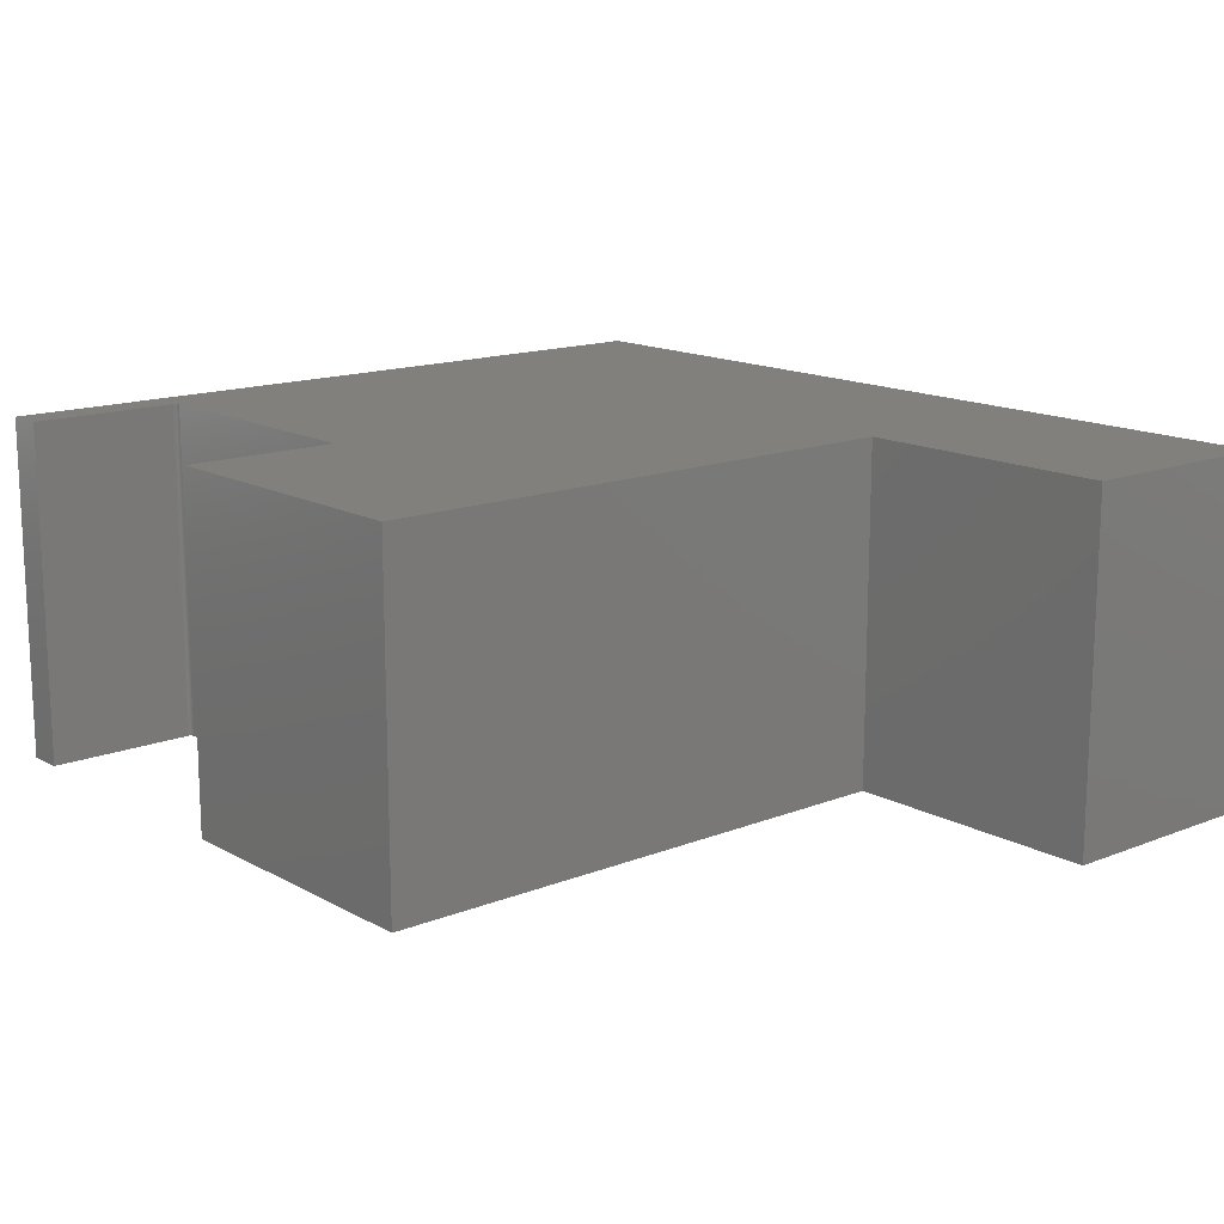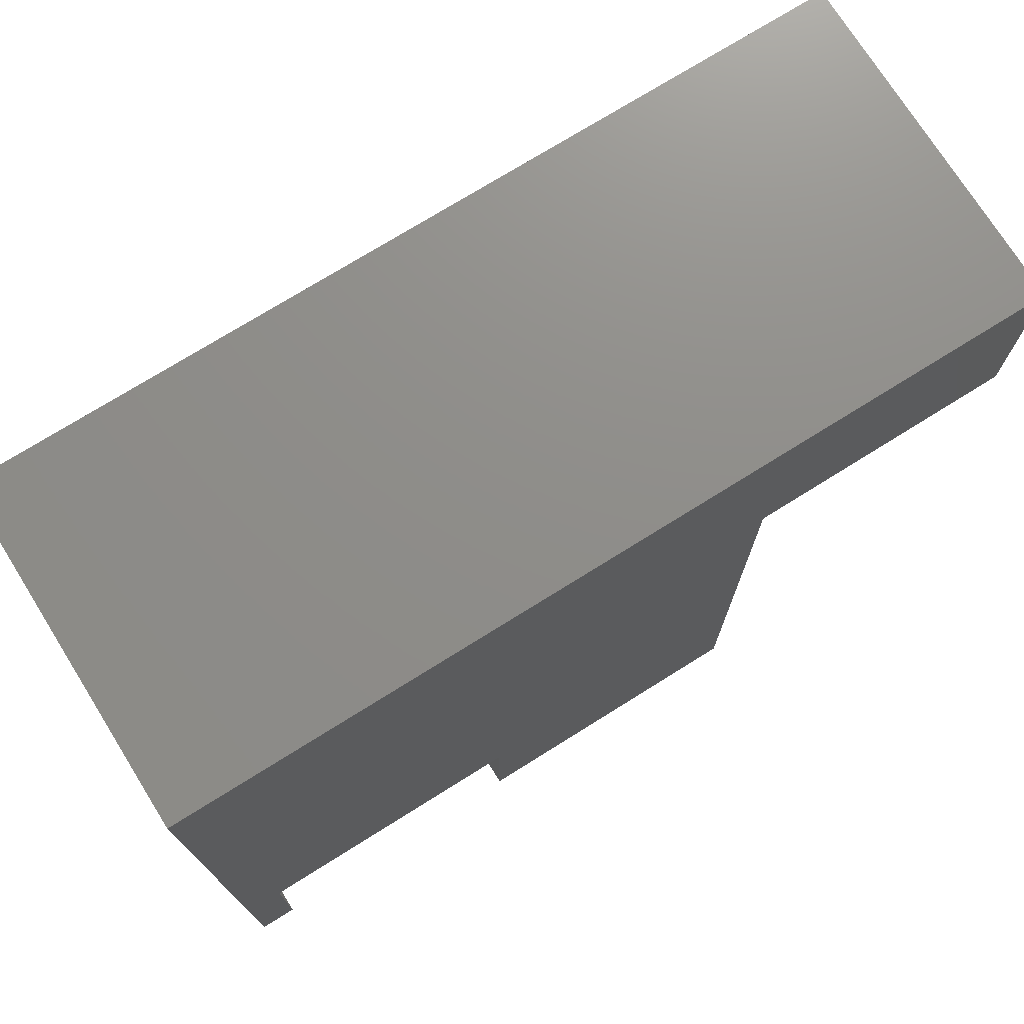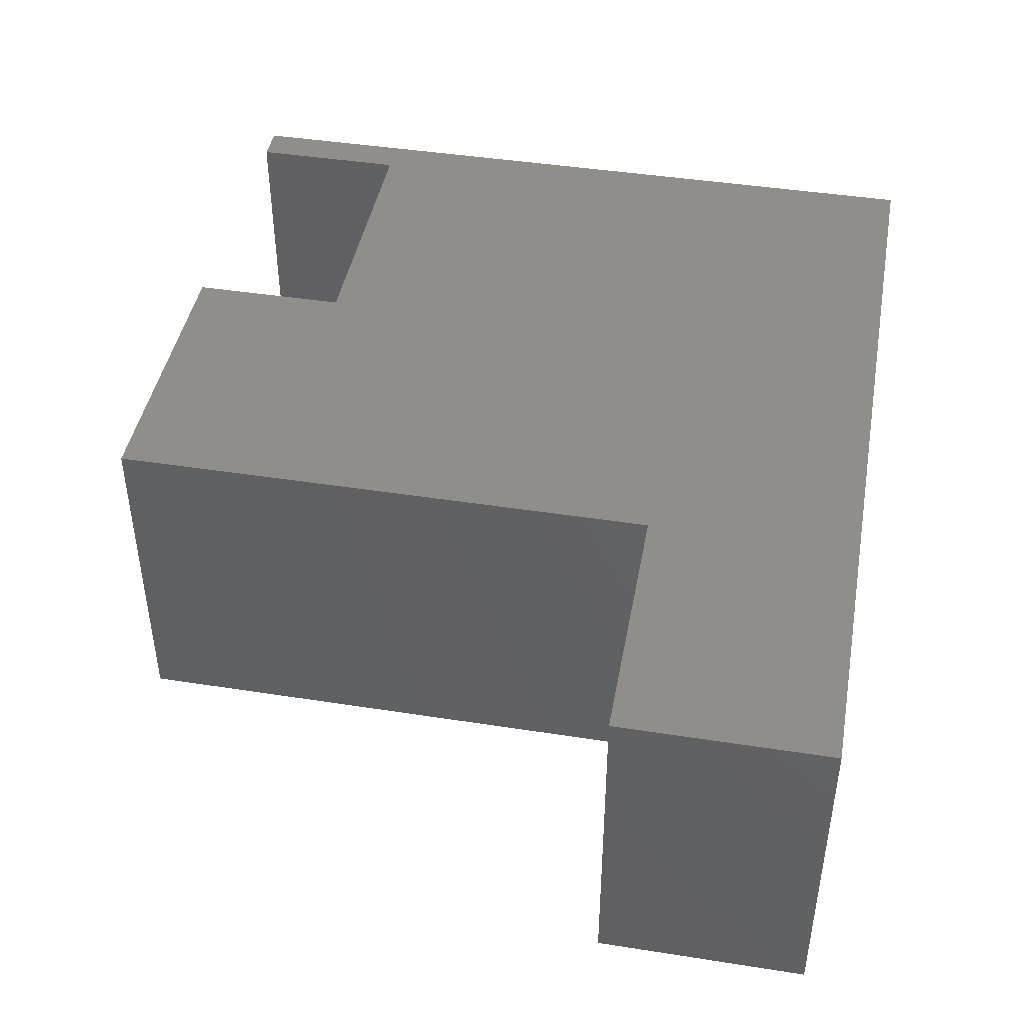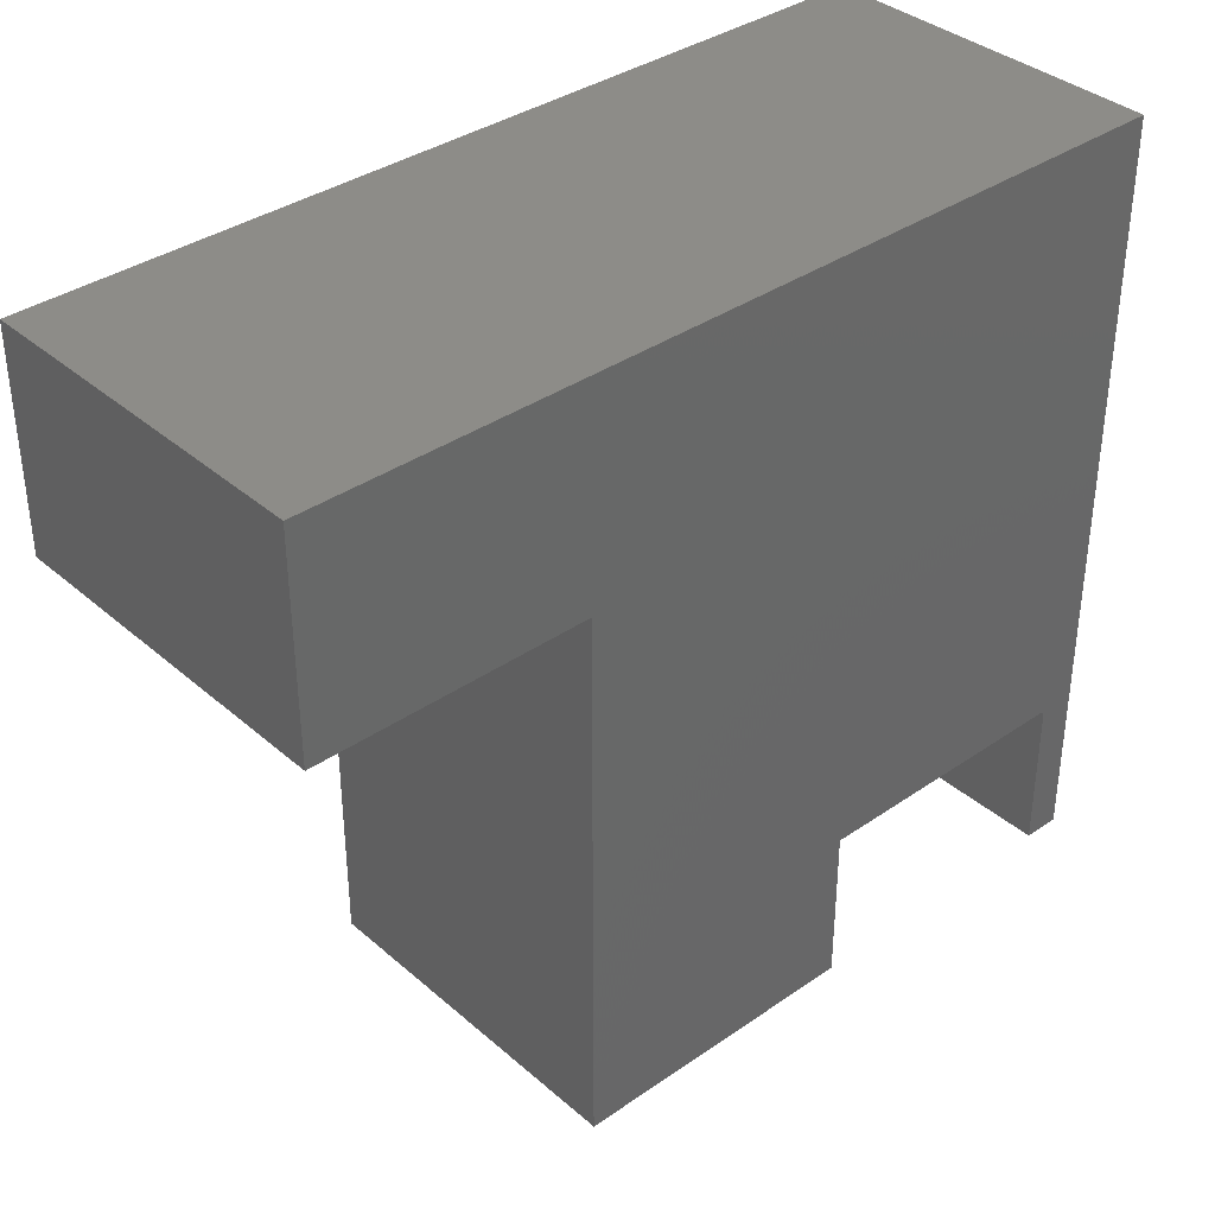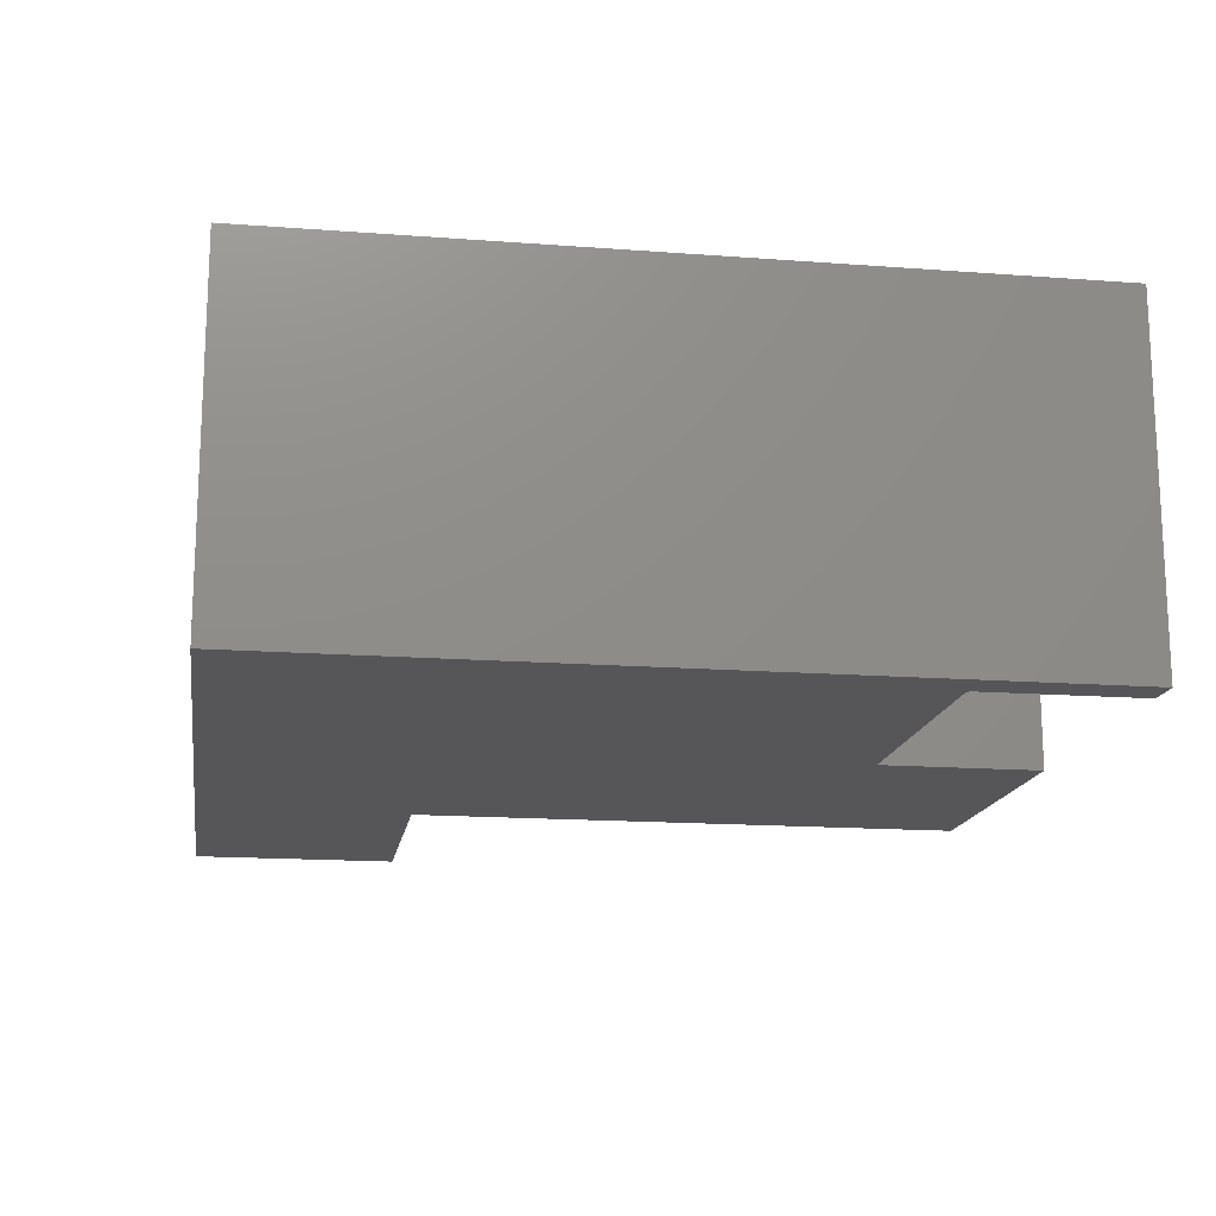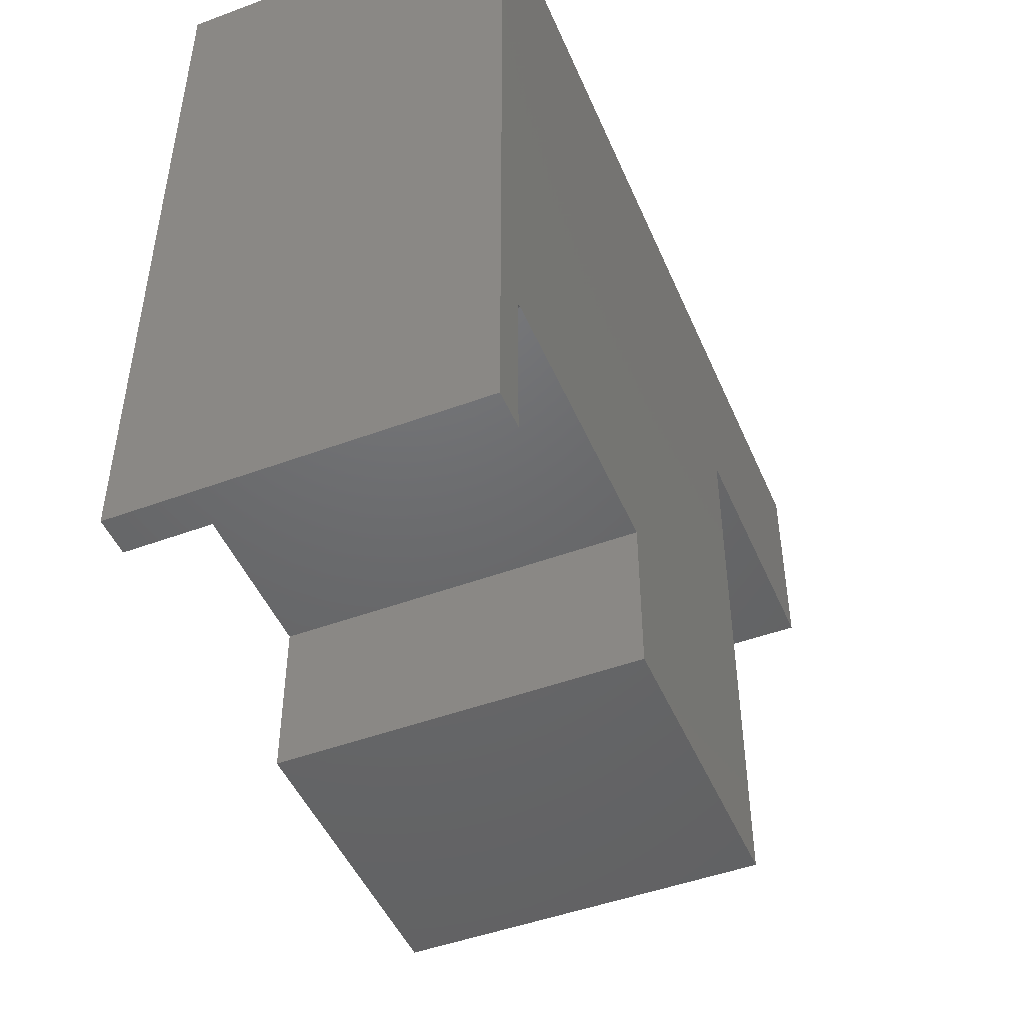
<metadata>
{"format":"stl","ext":"stl","renderer":"f3d","projection":"perspective","resolution":1024,"background":"white","views":[{"elev":14.7,"azim":49.5,"up":"+Z"},{"elev":73.9,"azim":-32.0,"up":"+Y"},{"elev":43.9,"azim":100.4,"up":"+Z"},{"elev":36.6,"azim":138.1,"up":"+Y"},{"elev":-16.0,"azim":-98.9,"up":"+Z"},{"elev":-47.7,"azim":-67.4,"up":"+Y"}]}
</metadata>
<code>
# stl→obj: 36 verts, 68 faces
v -0.6803 -0.4637 0
v -0.2243 -0.4637 0
v -0.6803 -0.4637 0.5781
v -0.2243 -0.4637 0.5781
v -0.6882 -0.7266 0
v -0.6882 -0.4715 0
v -0.6882 -0.7266 0.5781
v -0.6882 -0.4715 0.5781
v -0.688 -0.47 0
v -0.75 -0.7266 0
v 0.7188 0.2011 0
v 0.2704 0.2011 0
v 0.7188 0.5567 0
v -0.75 0.5567 0
v -0.6819 -0.4639 0
v -0.6833 -0.4643 0
v -0.6847 -0.4651 0
v -0.6859 -0.466 0
v -0.6868 -0.4672 0
v -0.6876 -0.4686 0
v 0.2704 -0.7266 0
v -0.2243 -0.7266 0
v -0.75 -0.7266 0.5781
v -0.688 -0.47 0.5781
v 0.7188 0.5567 0.5781
v 0.2704 0.2011 0.5781
v 0.7188 0.2011 0.5781
v -0.75 0.5567 0.5781
v -0.6876 -0.4686 0.5781
v -0.6868 -0.4672 0.5781
v -0.6859 -0.466 0.5781
v -0.6847 -0.4651 0.5781
v -0.6833 -0.4643 0.5781
v -0.6819 -0.4639 0.5781
v -0.2243 -0.7266 0.5781
v 0.2704 -0.7266 0.5781
f 1 2 3
f 3 2 4
f 5 6 7
f 7 6 8
f 9 6 10
f 6 5 10
f 11 12 13
f 14 13 12
f 14 12 1
f 14 1 15
f 14 15 16
f 14 16 17
f 14 17 18
f 14 18 19
f 14 19 20
f 14 20 9
f 14 9 10
f 1 12 2
f 2 12 21
f 2 21 22
f 23 8 24
f 23 7 8
f 25 26 27
f 28 23 24
f 28 24 29
f 28 29 30
f 28 30 31
f 28 31 32
f 28 32 33
f 28 33 34
f 28 34 3
f 28 3 26
f 28 26 25
f 35 36 4
f 4 36 26
f 4 26 3
f 18 30 19
f 19 30 29
f 19 29 20
f 20 29 24
f 20 24 9
f 9 24 8
f 9 8 6
f 30 18 31
f 31 18 17
f 31 17 32
f 32 17 16
f 32 16 33
f 33 16 15
f 33 15 34
f 34 15 1
f 34 1 3
f 28 14 23
f 23 14 10
f 25 13 28
f 28 13 14
f 11 13 27
f 27 13 25
f 12 11 26
f 26 11 27
f 36 21 26
f 26 21 12
f 35 22 36
f 36 22 21
f 2 22 4
f 4 22 35
f 23 10 7
f 7 10 5

</code>
